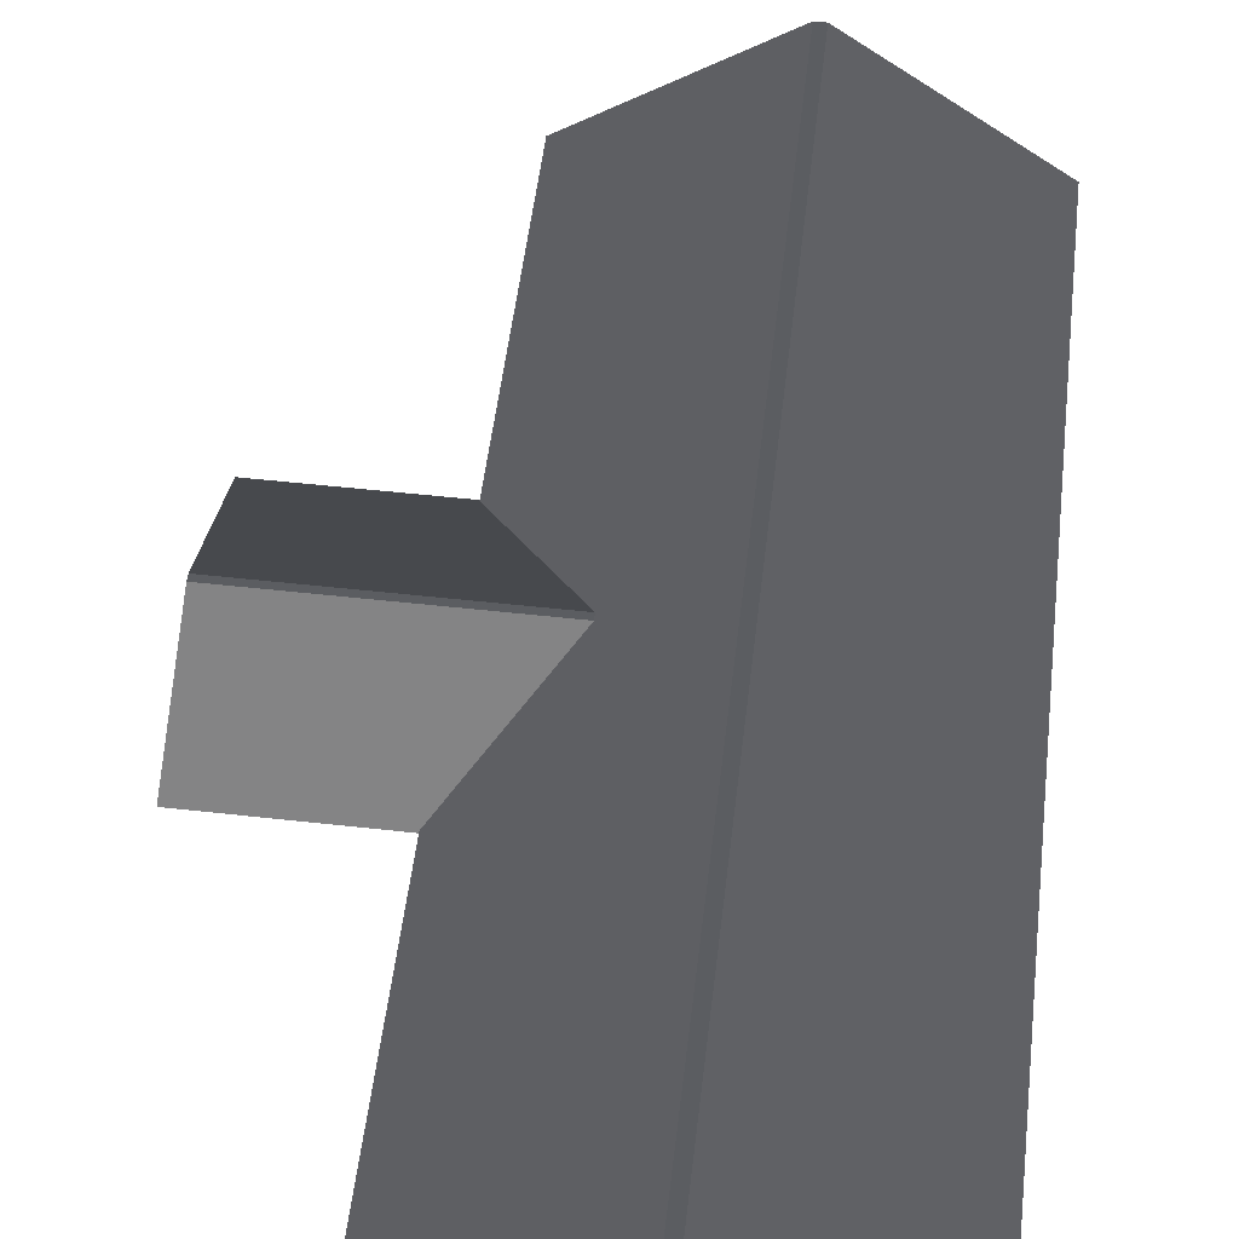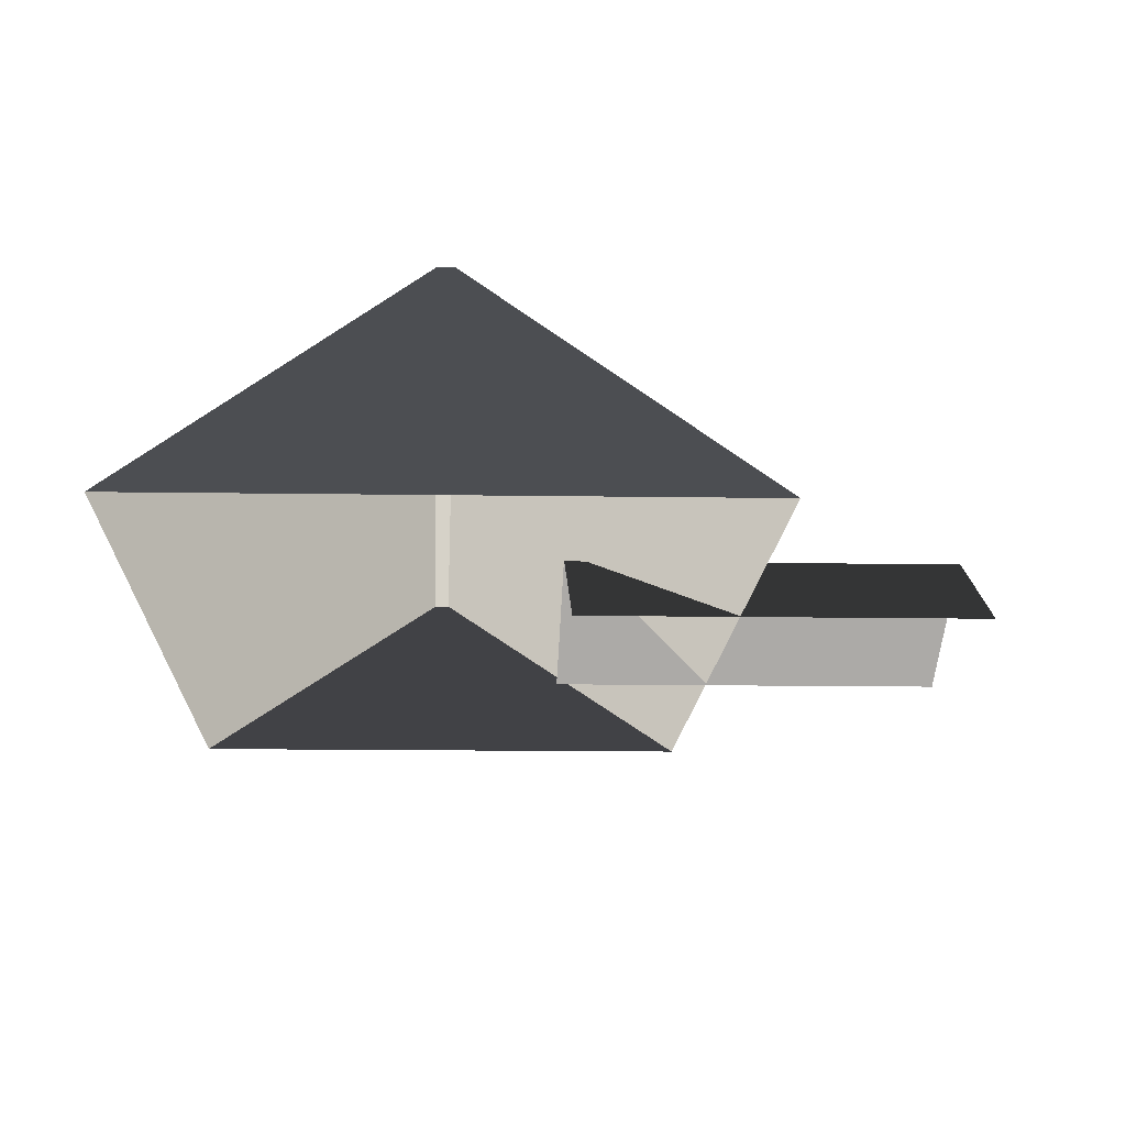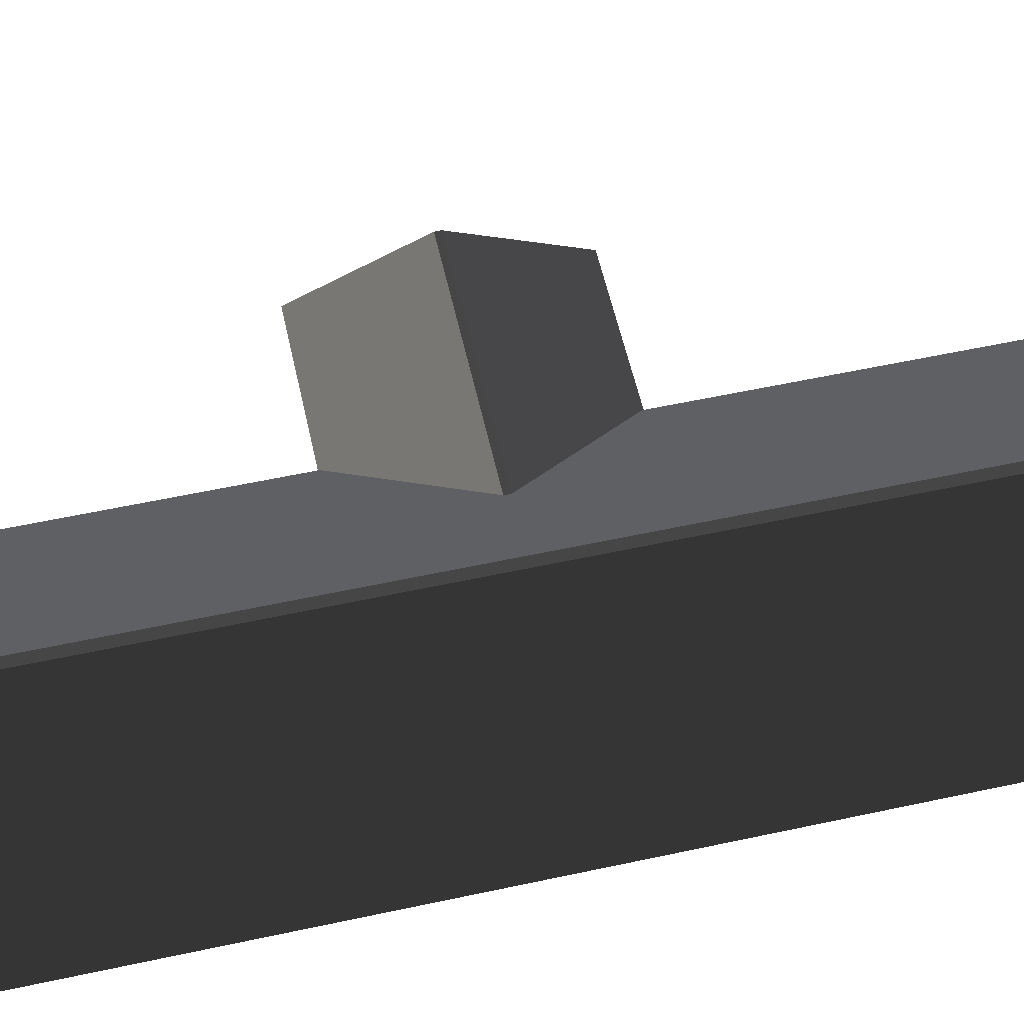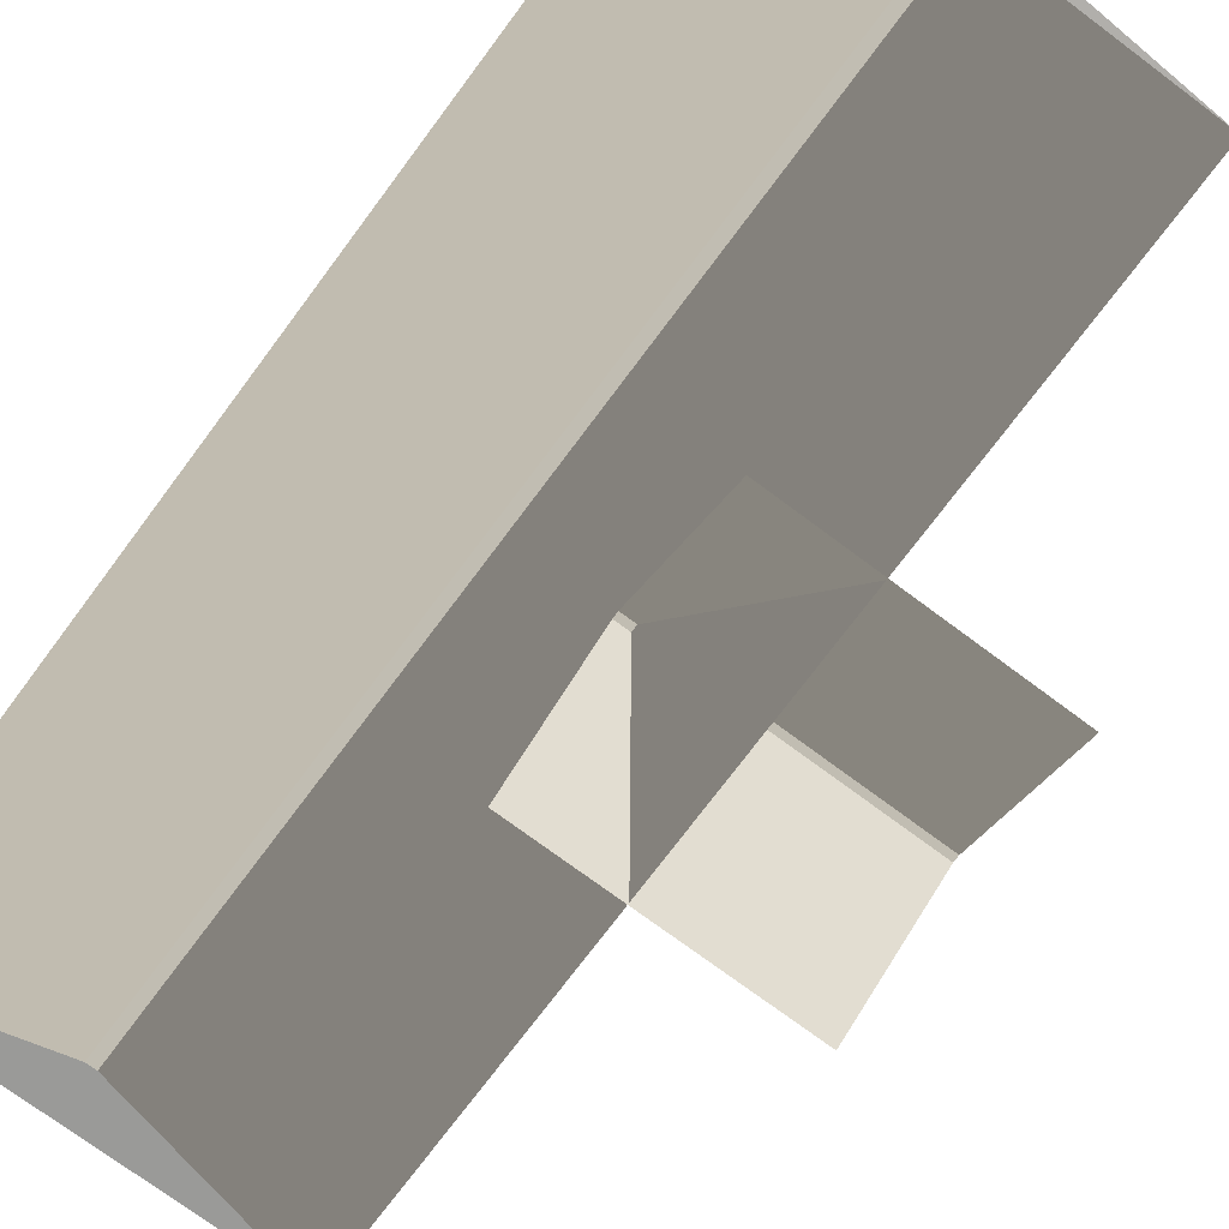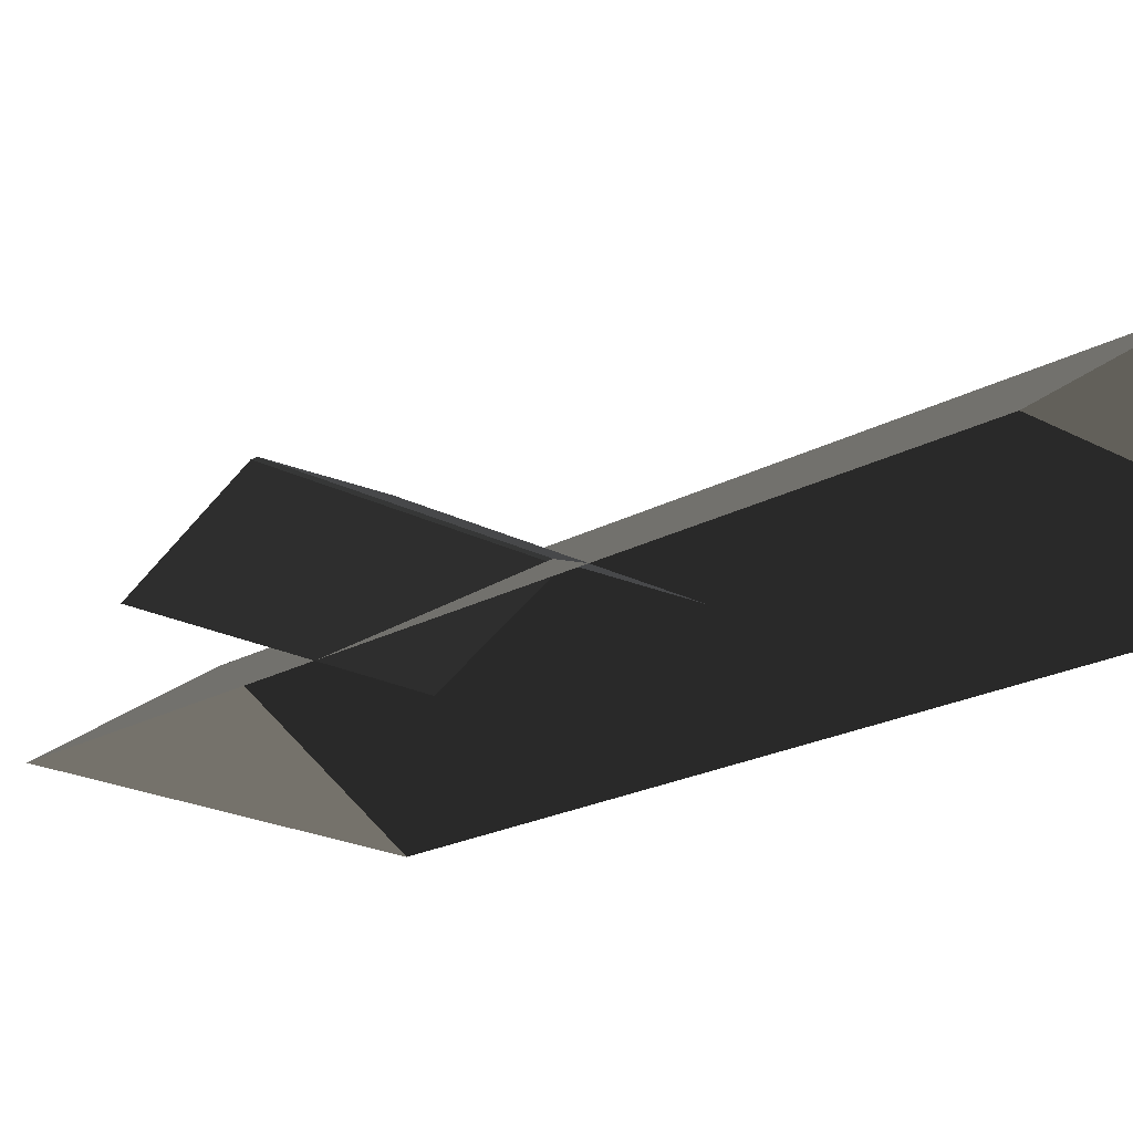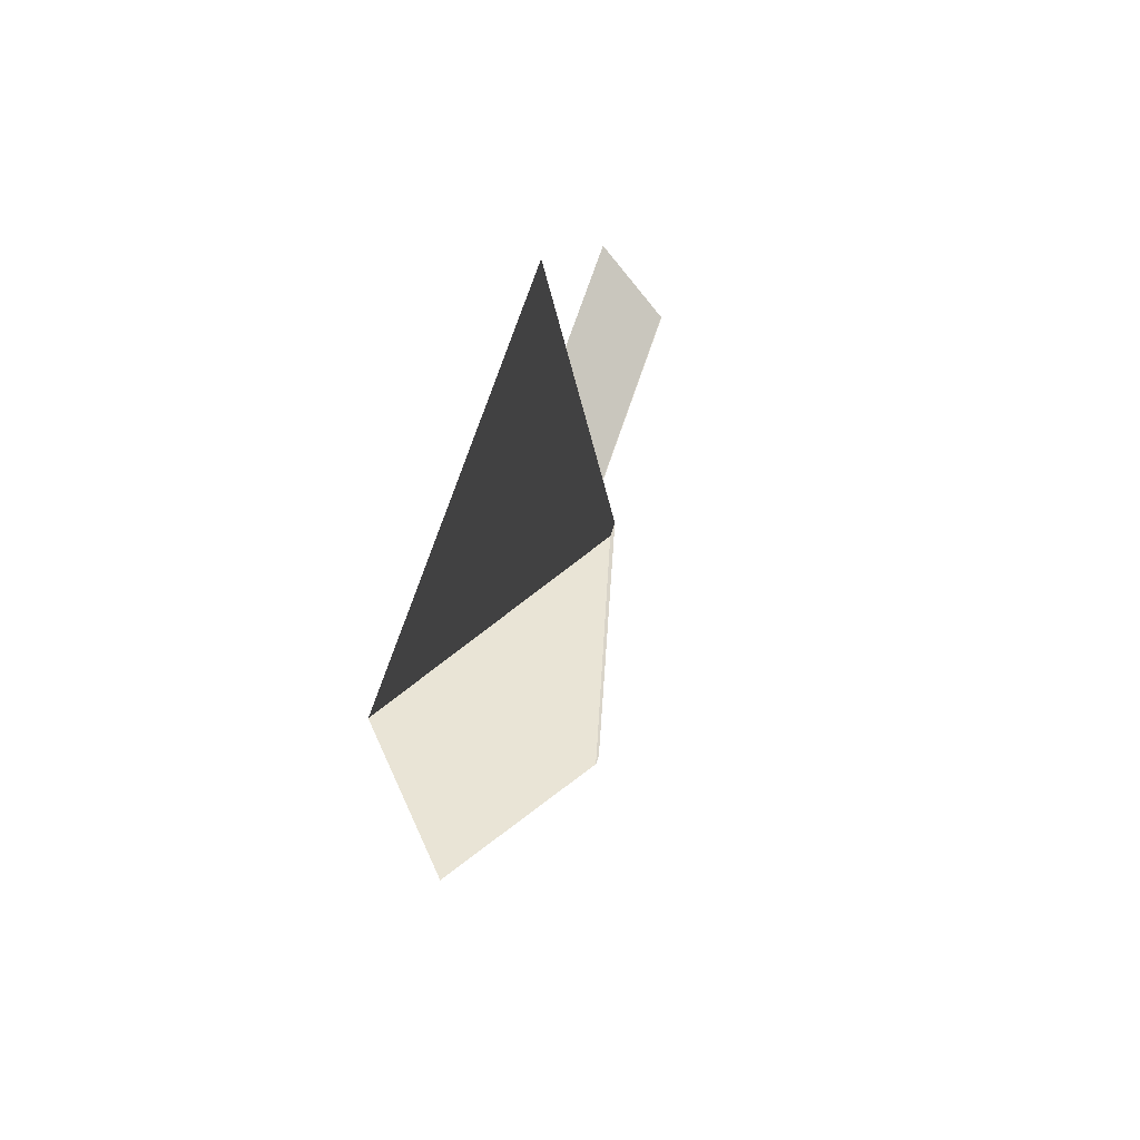
<metadata>
{"format":"obj","ext":"obj","renderer":"f3d","projection":"perspective","resolution":1024,"background":"white","views":[{"elev":53.6,"azim":-173.2,"up":"+Z"},{"elev":-11.8,"azim":-2.3,"up":"+Z"},{"elev":57.7,"azim":-102.6,"up":"+Z"},{"elev":-73.8,"azim":-36.7,"up":"+Z"},{"elev":-20.5,"azim":135.5,"up":"+Z"},{"elev":74.9,"azim":-70.9,"up":"+Y"}]}
</metadata>
<code>
v -0.8321 -7.51 0.8882
v -3.814 -7.688 2.865
v -3.814 7.674 2.865
v -0.8321 7.496 0.8882
v -3.814 -7.688 2.865
v -3.983 -7.688 2.865
v -3.983 7.674 2.865
v -3.814 7.674 2.865
v -6.965 7.496 0.8882
v -3.983 7.674 2.865
v -3.983 -7.688 2.865
v -6.965 -7.51 0.8882
v -6.965 -7.51 0.8882
v -3.983 -7.688 2.865
v -3.814 -7.688 2.865
v -0.8321 -7.51 0.8882
v -0.8321 7.496 0.8882
v -3.814 7.674 2.865
v -3.983 7.674 2.865
v -6.965 7.496 0.8882
v 1.809 2.111 0.8764
v 1.809 0.04459 1.88
v -2.567 0.04458 1.88
v -2.567 2.111 0.8764
v 1.809 0.04459 1.88
v 1.809 -0.05868 1.88
v -2.567 -0.05869 1.88
v -2.567 0.04458 1.88
v -2.567 -2.125 0.8764
v -2.567 -0.05869 1.88
v 1.809 -0.05868 1.88
v 1.809 -2.125 0.8764
g Building.035_32948_455
f 1 3 2
f 1 4 3
f 5 7 6
f 5 8 7
f 9 11 10
f 9 12 11
f 13 15 14
f 13 16 15
f 17 19 18
f 17 20 19
f 21 23 22
f 21 24 23
f 25 27 26
f 25 28 27
f 29 31 30
f 29 32 31

</code>
